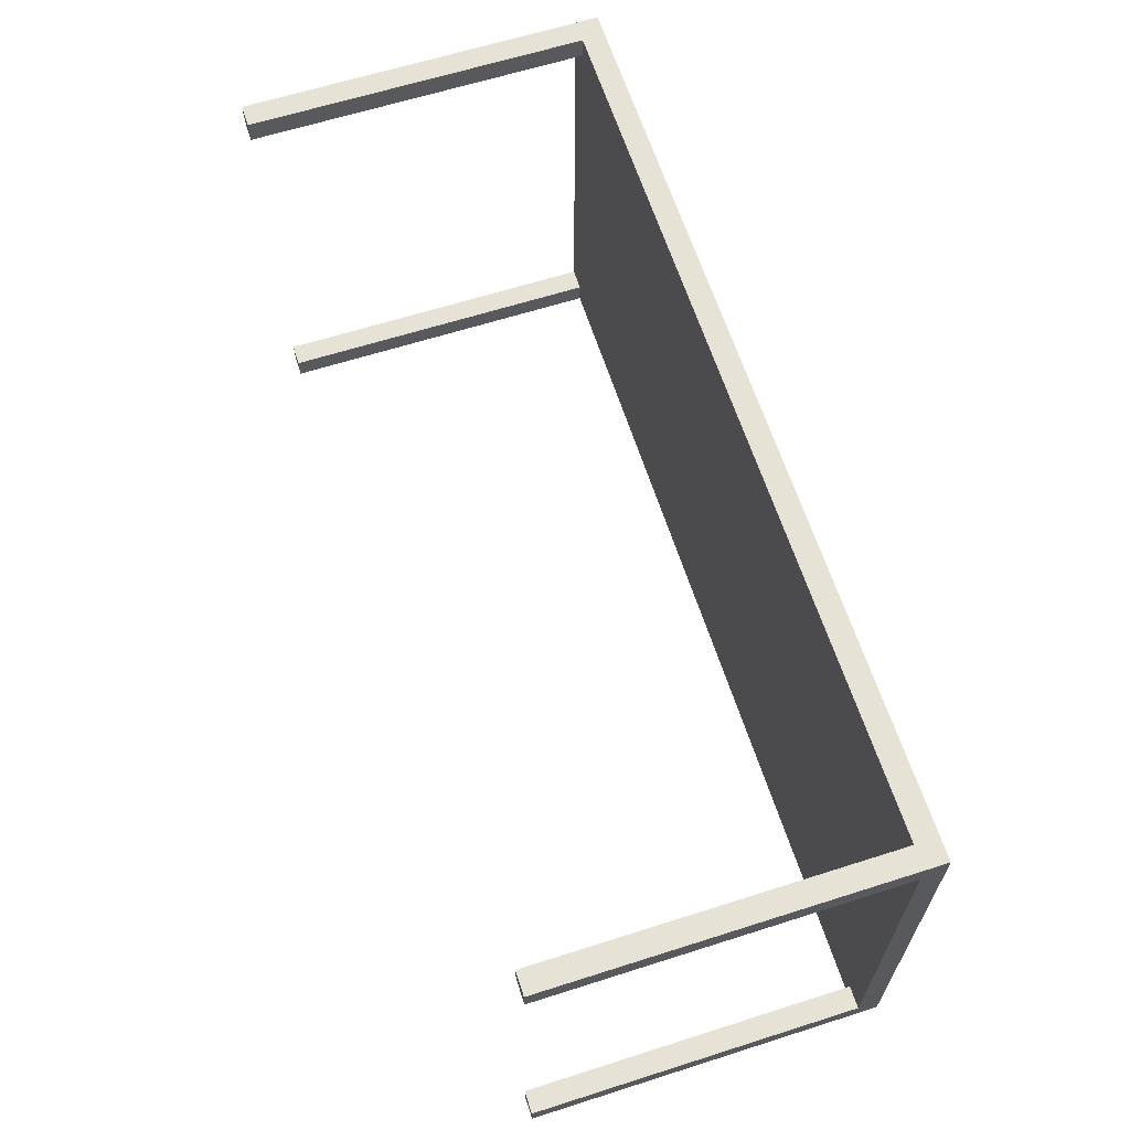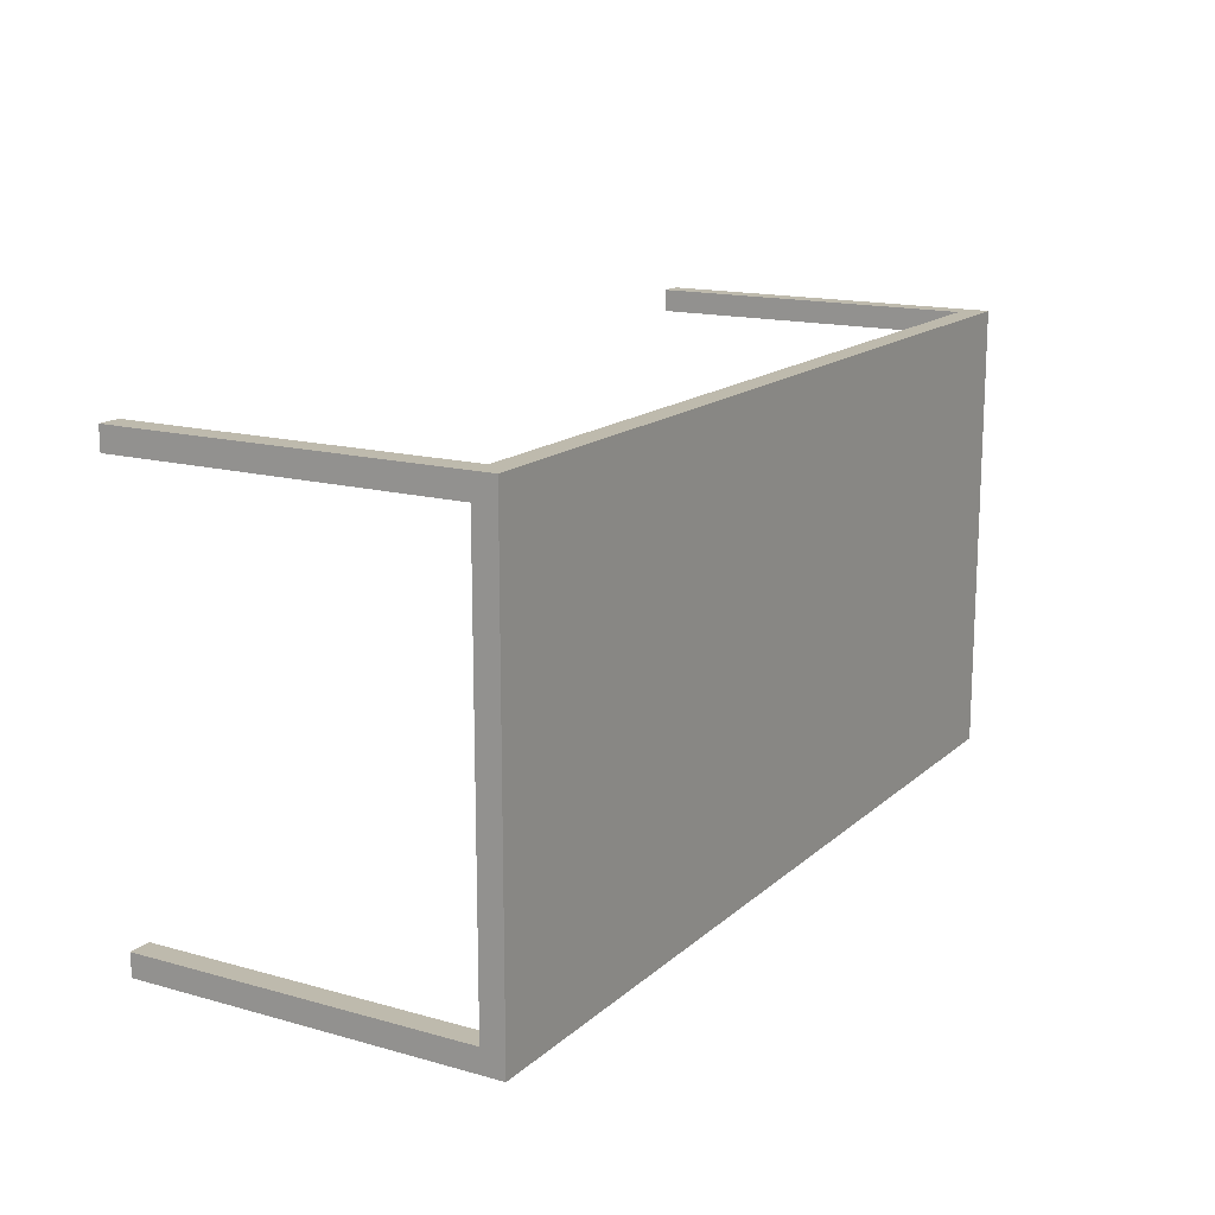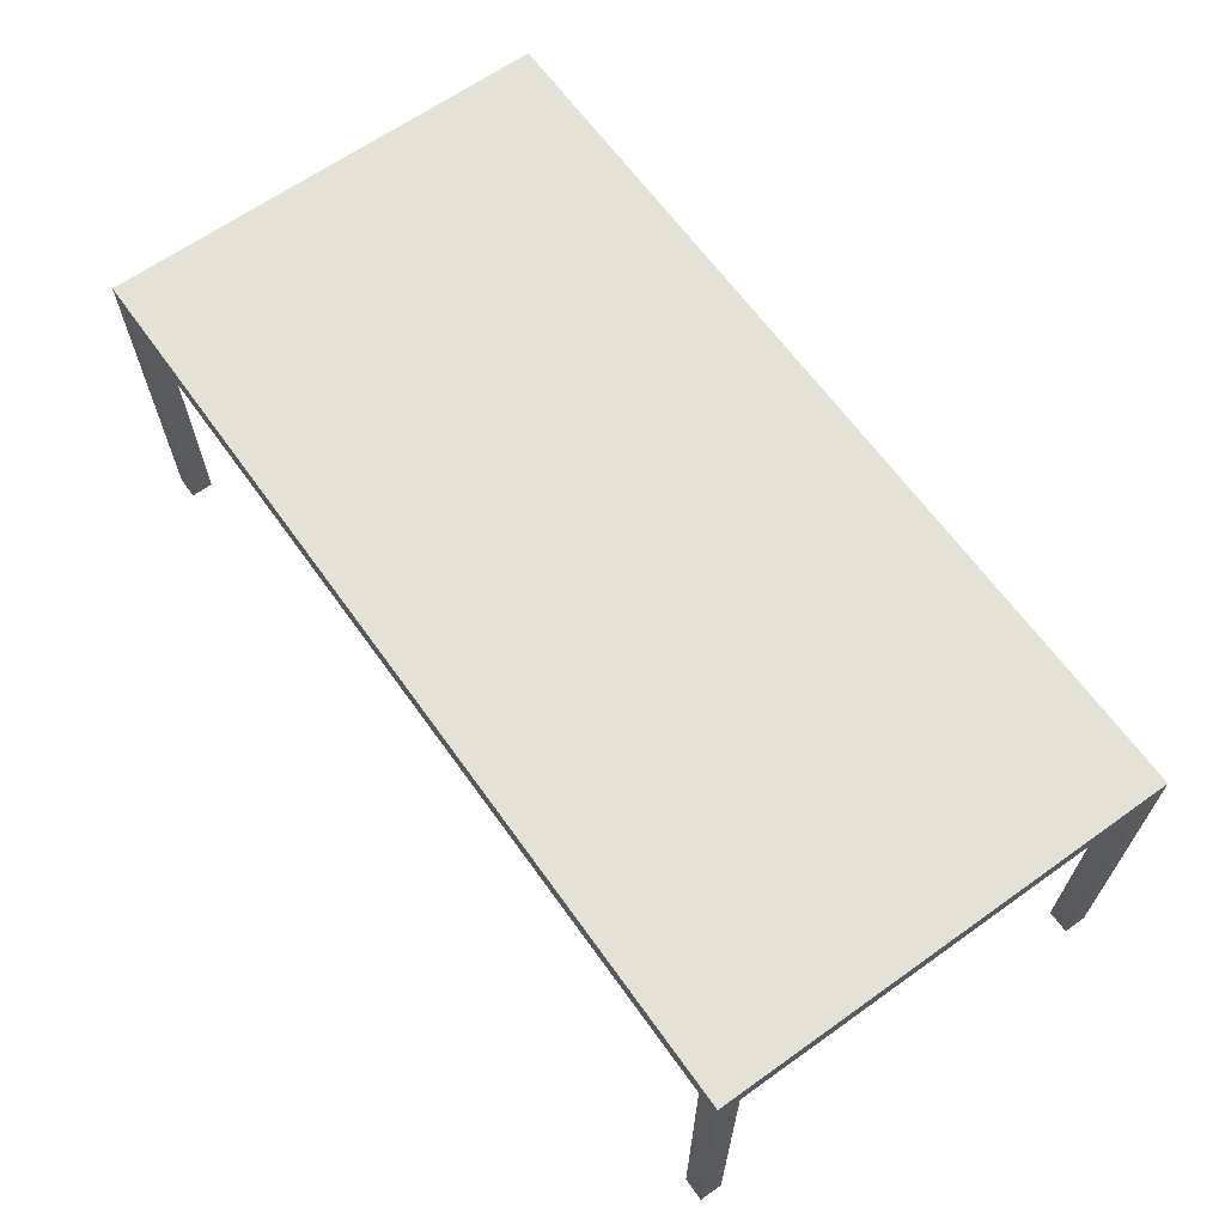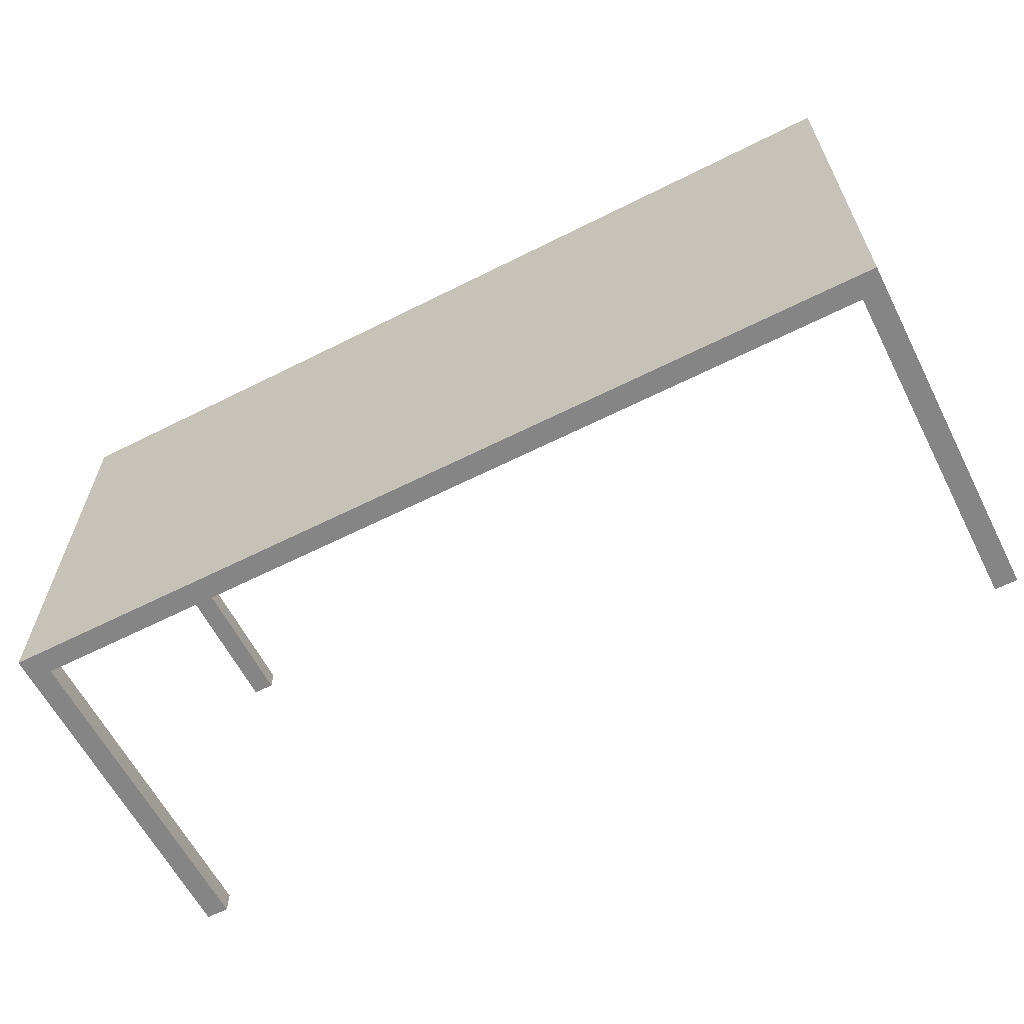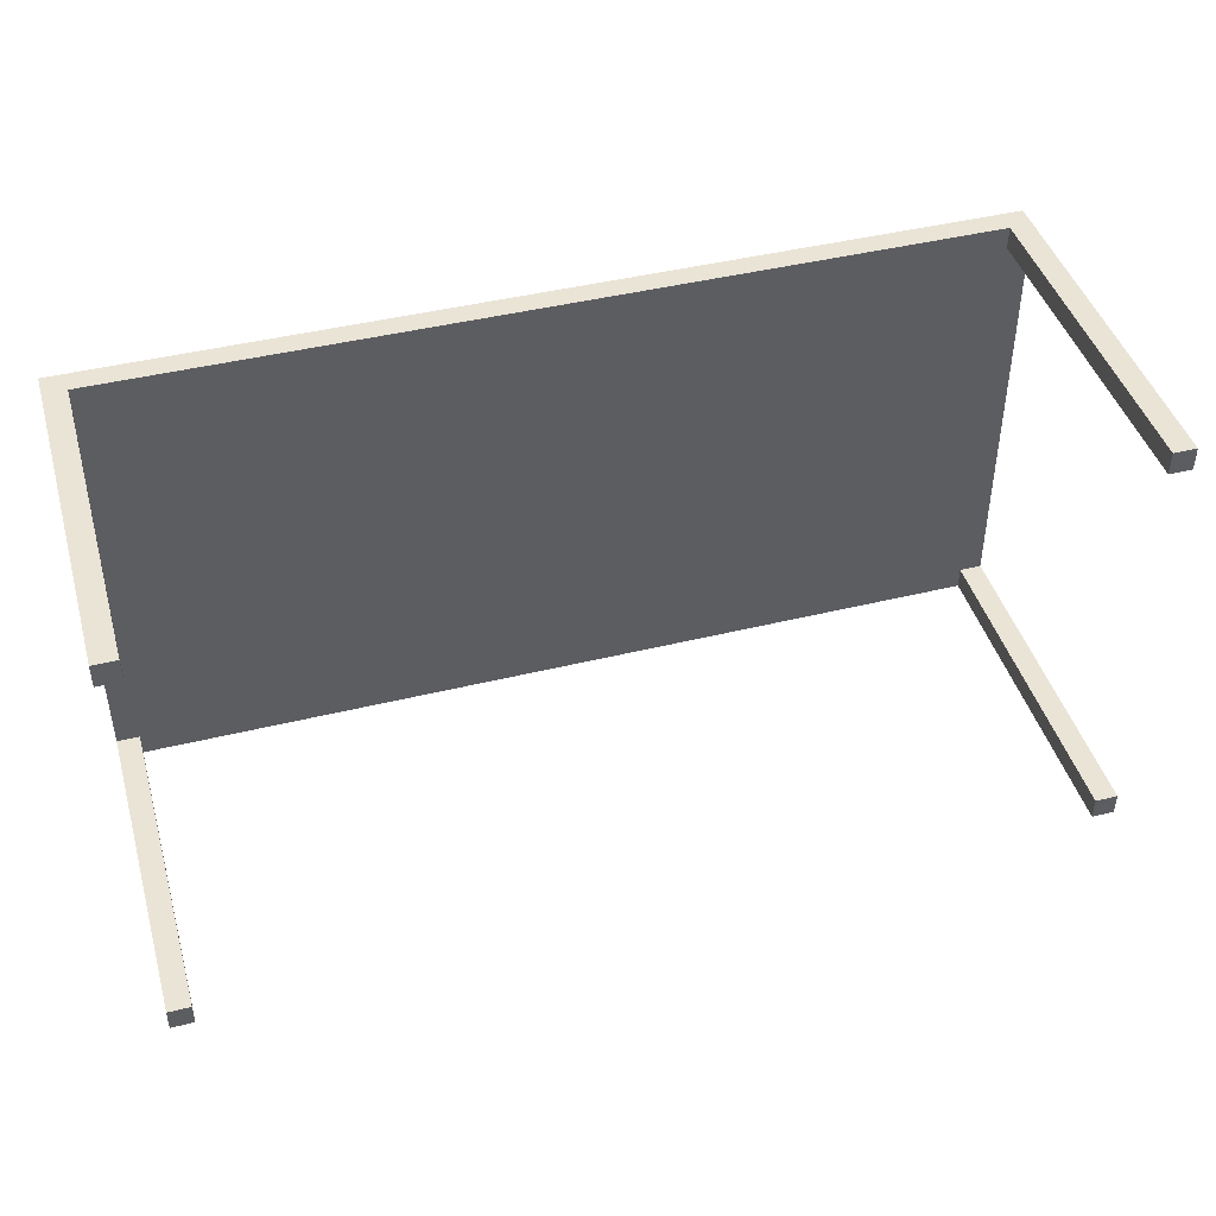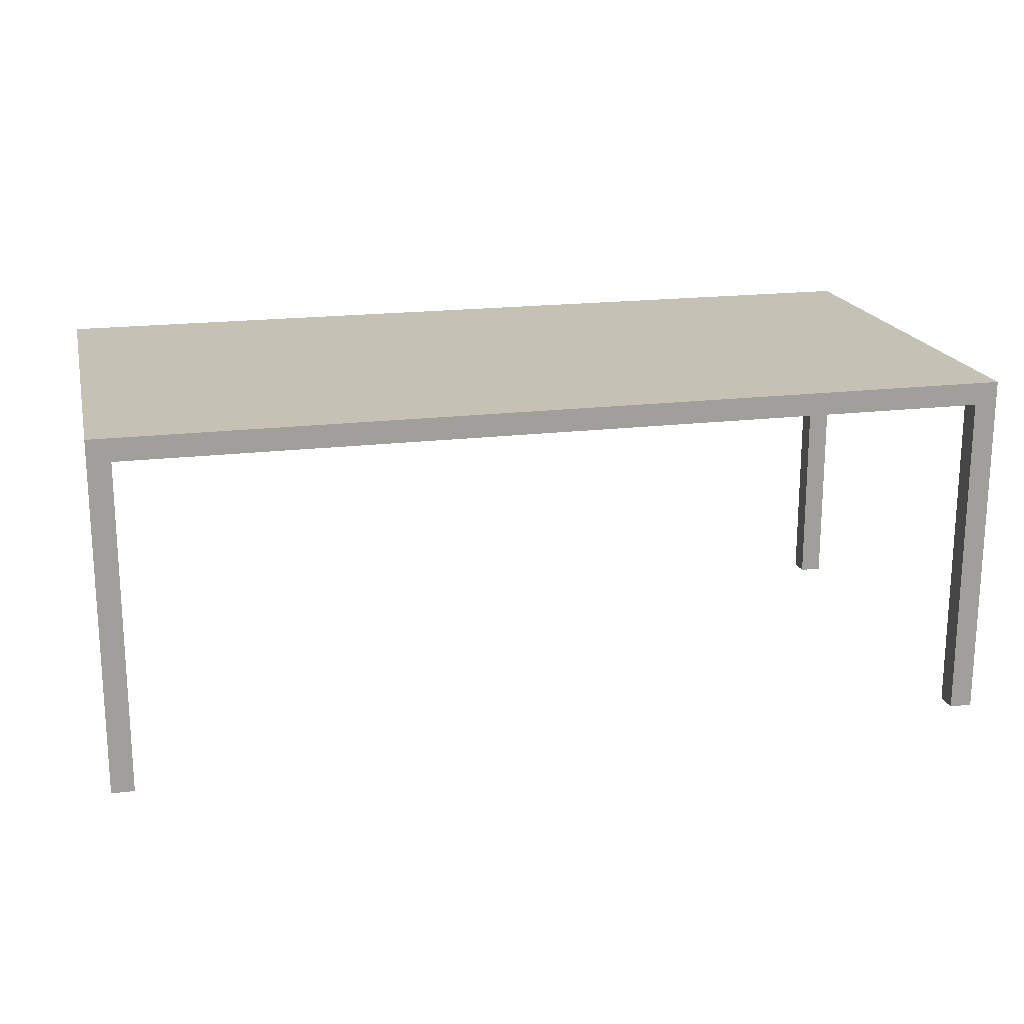
<metadata>
{"format":"obj","ext":"obj","renderer":"f3d","projection":"perspective","resolution":1024,"background":"white","views":[{"elev":63.8,"azim":72.2,"up":"+Z"},{"elev":15.4,"azim":120.3,"up":"+Z"},{"elev":64.8,"azim":-125.6,"up":"+Y"},{"elev":-61.9,"azim":-152.9,"up":"+Z"},{"elev":43.9,"azim":-16.1,"up":"+Z"},{"elev":18.7,"azim":-13.2,"up":"+Y"}]}
</metadata>
<code>
o Cube.000_Cube.005
v -1 -0.21 1
v -1 -0.26 0
v -1 -0.21 0
v 1 -0.26 0.55
v 1 -0.21 1
v 1 -0.26 0
v 1 -0.21 0
v -1 -0.26 1
v 1 -0.26 1
v 0.95 -1 0.95
v 0.95 -1 1
v 1 -1 0.95
v 1 -1 1
v 0.95 -0.26 0.95
v 0.95 -0.26 1
v 1 -0.26 0.95
v 1 -0.26 1
v 0.95 -1 0
v 0.95 -1 0.05
v 1 -1 0
v 1 -1 0.05
v 0.95 -0.26 0
v 0.95 -0.26 0.05
v 1 -0.26 0
v 1 -0.26 0.05
v -1 -1 0.95
v -1 -1 1
v -0.95 -1 0.95
v -0.95 -1 1
v -1 -0.26 0.95
v -1 -0.26 1
v -0.95 -0.26 0.95
v -0.95 -0.26 1
v -1 -1 0
v -1 -1 0.05
v -0.95 -1 0
v -0.95 -1 0.05
v -1 -0.26 0
v -1 -0.26 0.05
v -0.95 -0.26 0
v -0.95 -0.26 0.05
f 7 6 2
f 5 4 7
f 7 3 1
f 10 12 13
f 17 15 11
f 14 16 12
f 16 17 13
f 15 14 10
f 9 5 1
f 3 2 8
f 4 8 2
f 18 20 21
f 25 23 19
f 22 24 20
f 24 25 21
f 23 22 18
f 26 28 29
f 33 31 27
f 30 32 28
f 32 33 29
f 31 30 26
f 34 36 37
f 41 39 35
f 38 40 36
f 40 41 37
f 39 38 34
f 3 7 2
f 6 7 4
f 5 9 4
f 5 7 1
f 11 10 13
f 13 17 11
f 10 14 12
f 12 16 13
f 11 15 10
f 8 9 1
f 1 3 8
f 2 6 4
f 4 9 8
f 19 18 21
f 21 25 19
f 18 22 20
f 20 24 21
f 19 23 18
f 27 26 29
f 29 33 27
f 26 30 28
f 28 32 29
f 27 31 26
f 35 34 37
f 37 41 35
f 34 38 36
f 36 40 37
f 35 39 34

</code>
